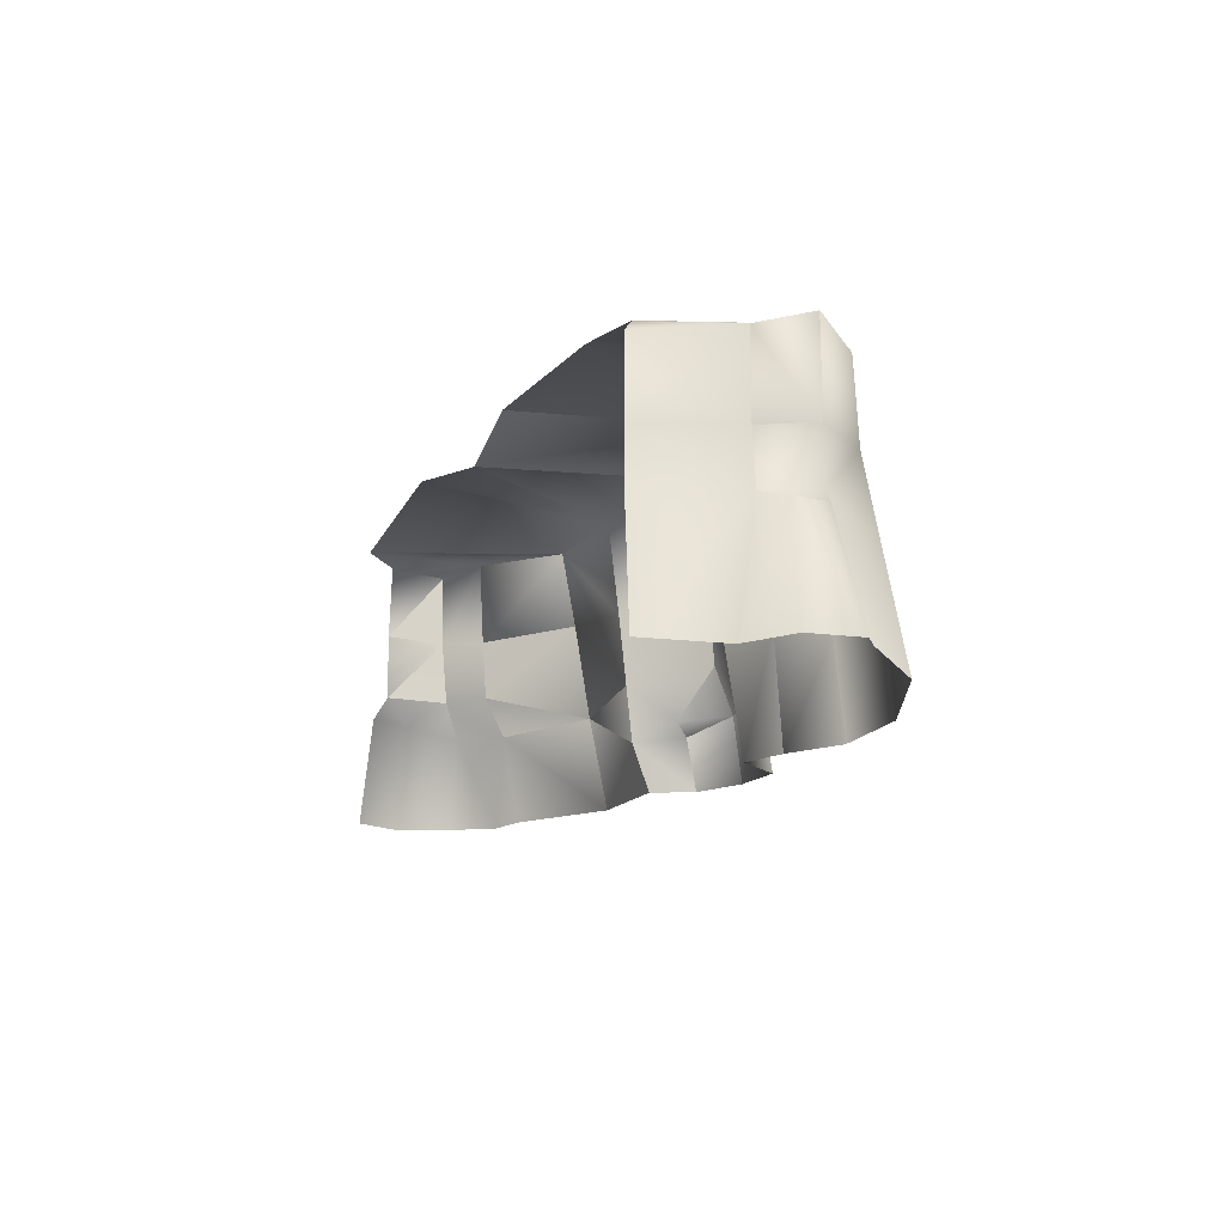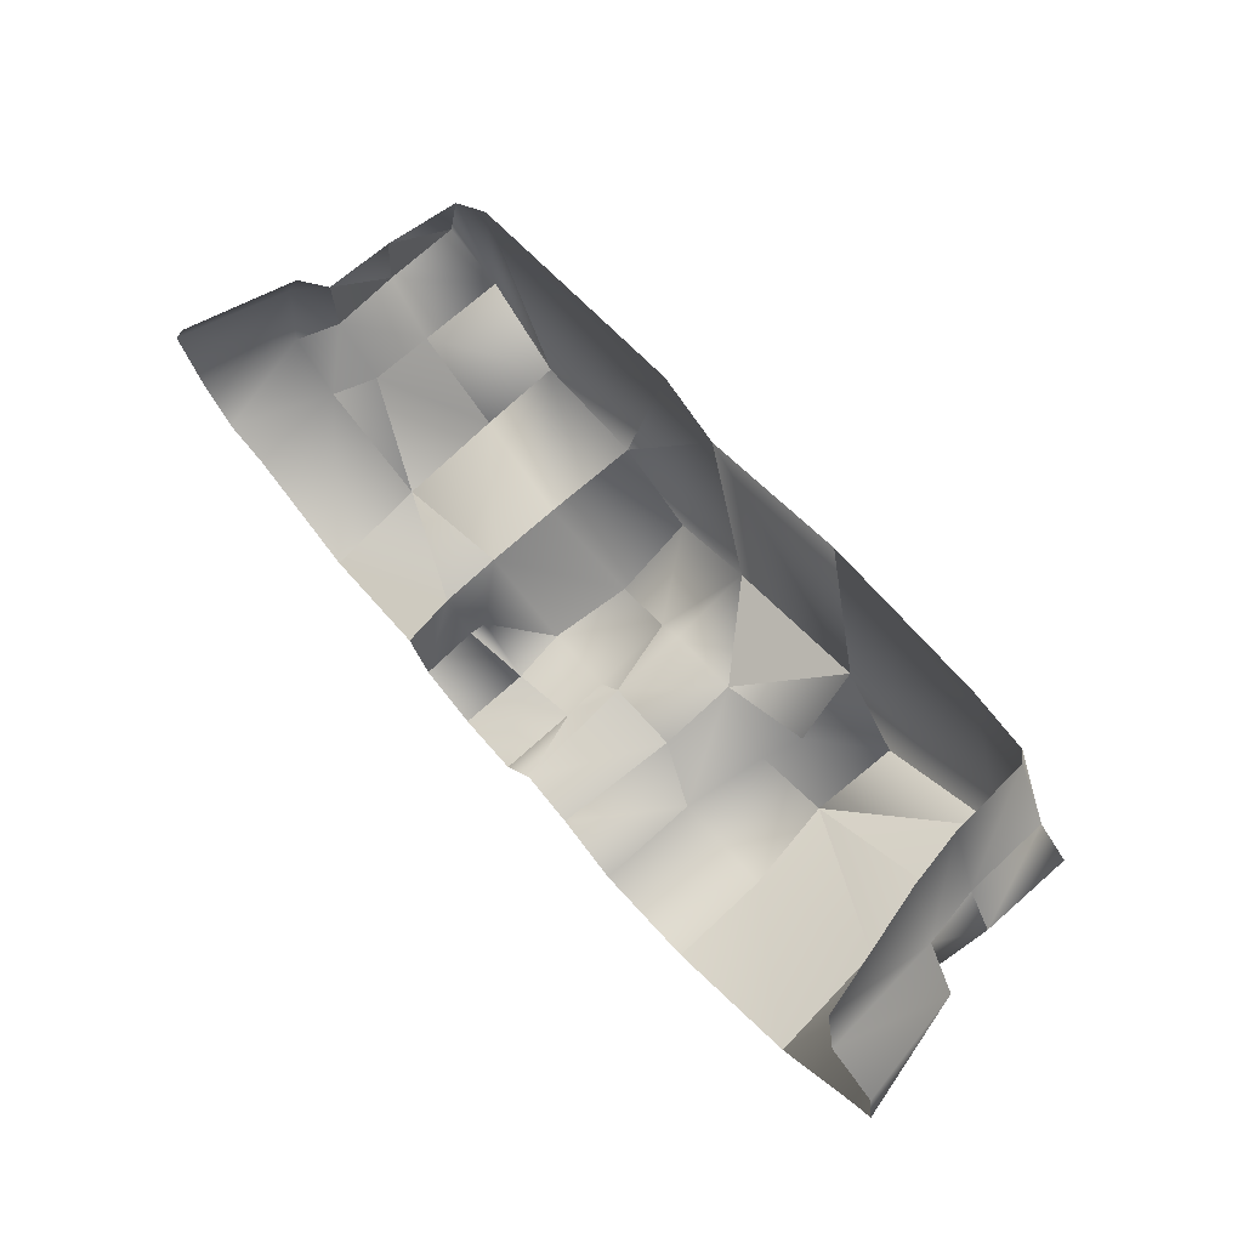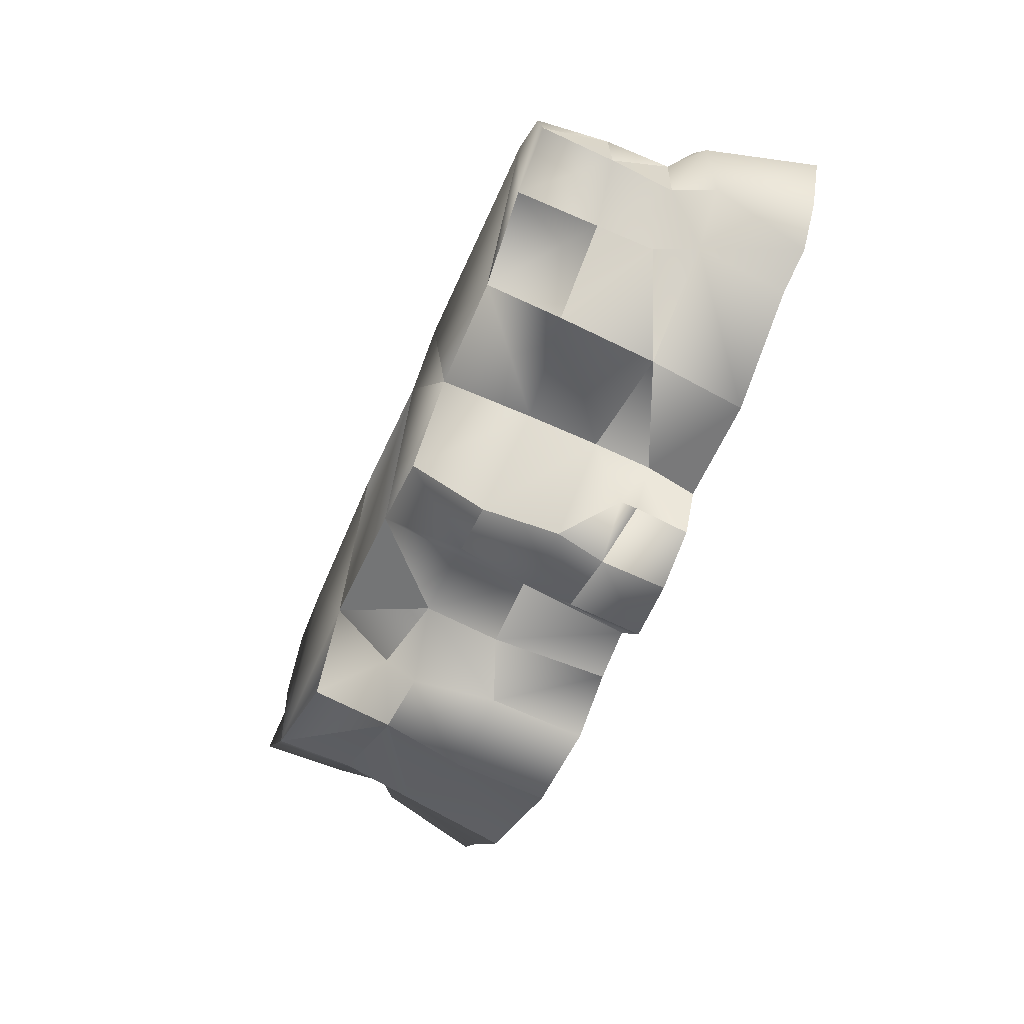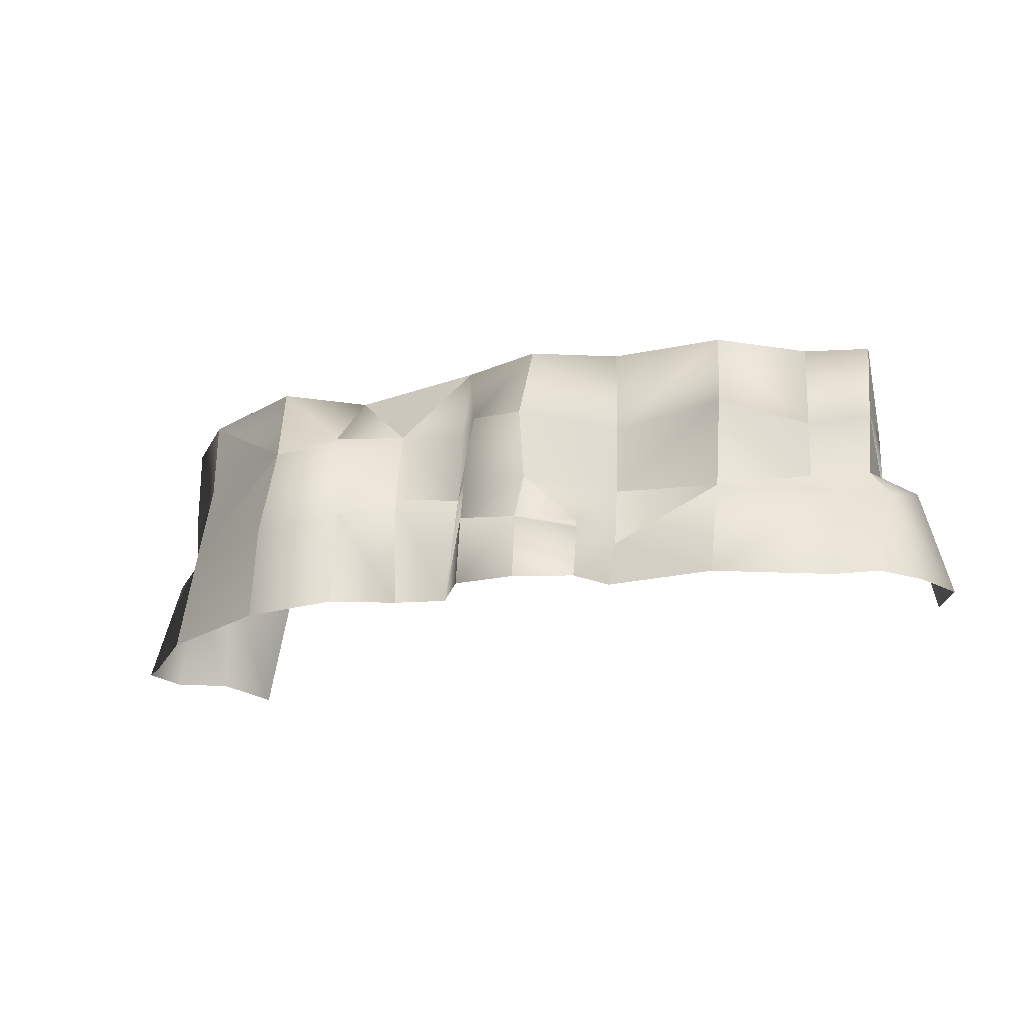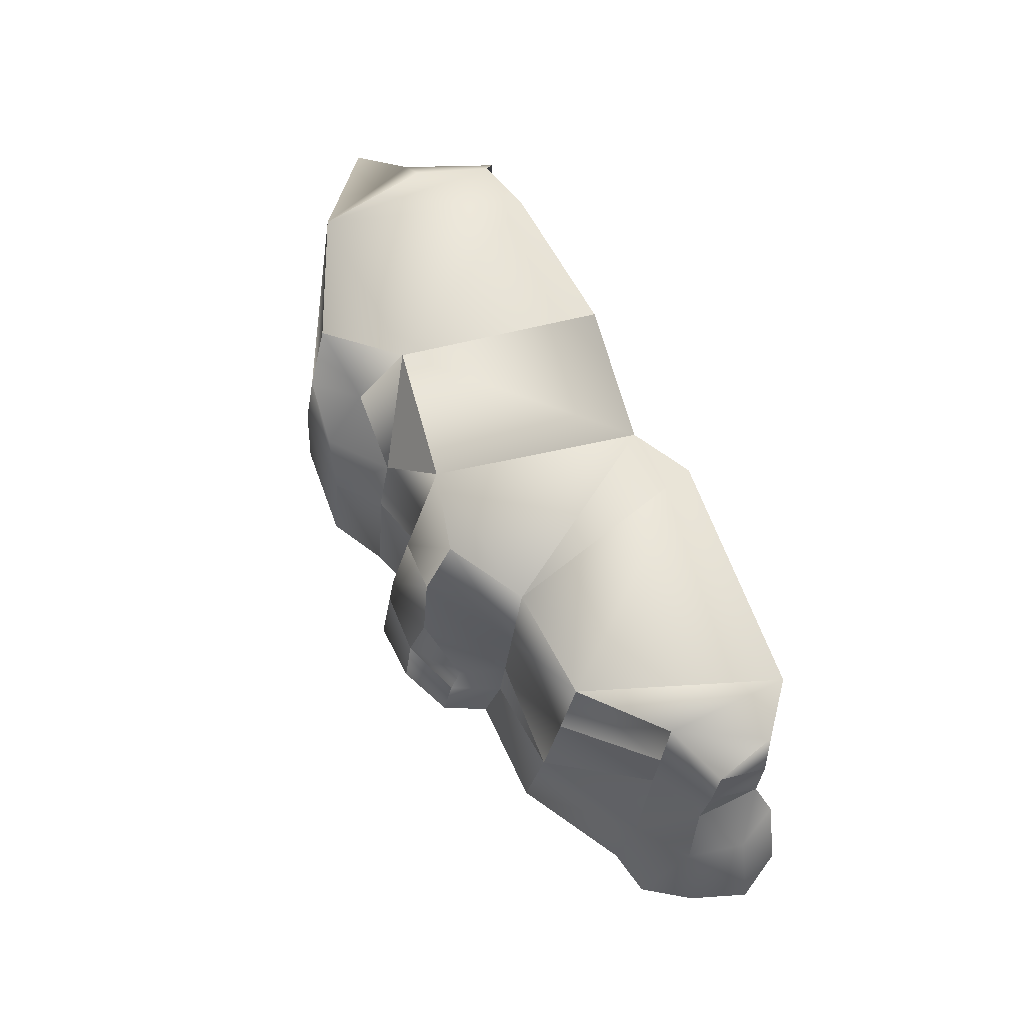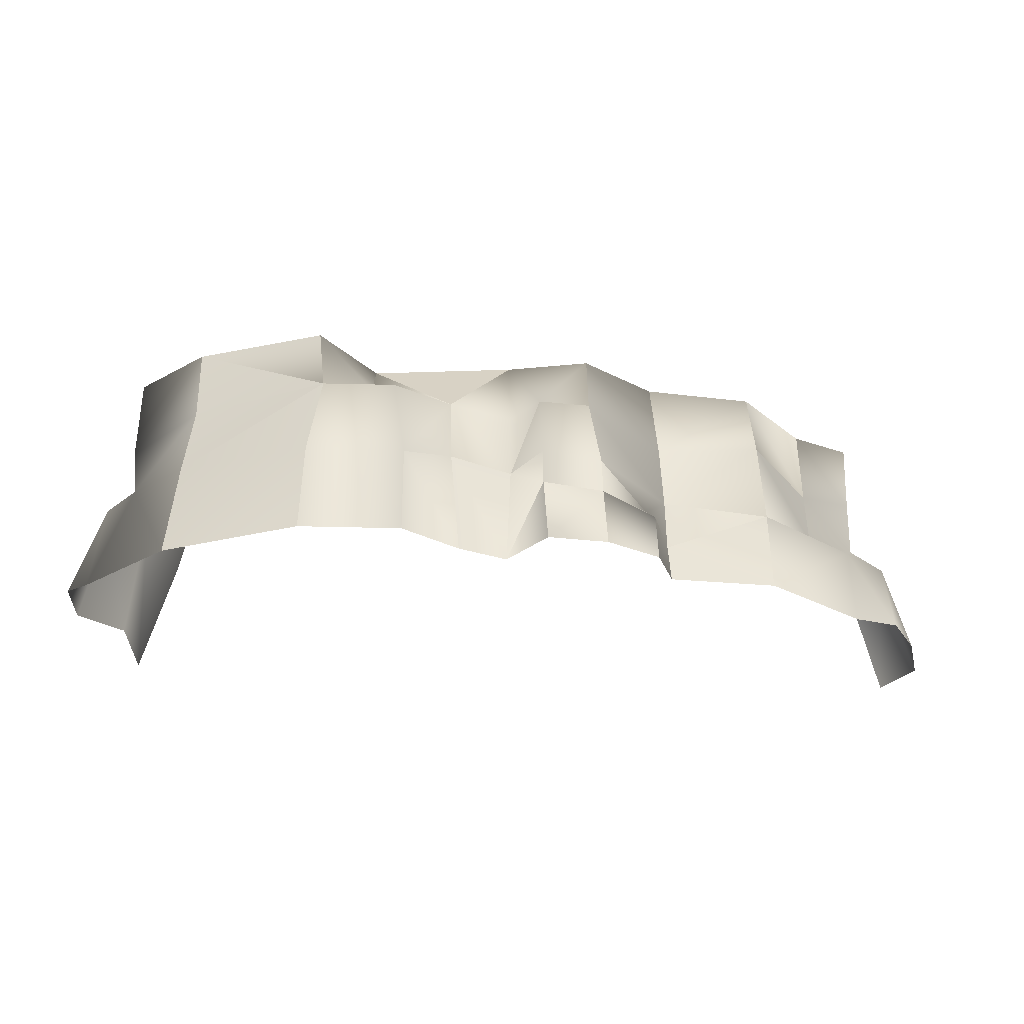
<metadata>
{"format":"obj","ext":"obj","renderer":"f3d","projection":"perspective","resolution":1024,"background":"white","views":[{"elev":-15.3,"azim":64.9,"up":"+Y"},{"elev":69.0,"azim":48.9,"up":"+Z"},{"elev":-60.1,"azim":-112.9,"up":"+Z"},{"elev":-20.3,"azim":-158.0,"up":"+Y"},{"elev":64.4,"azim":-117.2,"up":"+Y"},{"elev":-32.4,"azim":170.8,"up":"+Y"}]}
</metadata>
<code>
g fcbg_desert_004_cliff_015
v -12.28 3.248 -1.488
v -8.519 3.389 -3.376
v -11.24 4.445 -0.3125
v -4.654 3.801 -3.027
v -8.519 3.389 -3.376
v -4.622 1.738 -3.239
v -13.01 9.59 2.894
v -13.27 6.967 2.894
v -13.49 9.59 0.6633
v -13.27 6.967 2.894
v -13.27 4.578 2.863
v -13.36 6.919 0.6671
v 8.723 9.446 -3.972
v 8.509 6.579 -4.82
v 13.15 9.59 -1.705
v 8.509 6.579 -4.82
v 13.11 6.709 -1.899
v 8.509 6.579 -4.82
v 13.41 3.938 -2.283
v 8.509 6.579 -4.82
v 8.985 3.454 -5.151
v 13.72 0.004215 -2.939
v 9.092 0.004215 -5.346
v 3.651 6.903 -3.821
v 6.631 7.439 -3.53
v 6.371 9.59 -1.715
v 1.351 4.049 -3.736
v 3.652 4.202 -4.31
v 1.333 6.709 -3.45
v 1.267 9.59 -2.784
v 0.3766 6.897 -4.552
v -1.644 9.59 -3.676
v -1.485 6.832 -4.663
v -4.487 9.59 -2.255
v -1.644 9.59 -3.676
v -0.6125 9.59 4.427
v -2.802 9.59 5.481
v -4.487 9.59 -2.255
v -4.625 6.355 -2.727
v -1.644 9.59 -3.676
v -1.485 6.832 -4.663
v -4.654 3.801 -3.027
v -1.819 4.079 -5.07
v -3.561 2.409 -4.469
v -4.622 1.738 -3.239
v -3.776 1.919 -4.947
v -3.756 0.004215 -5.307
v -4.557 0.004215 -3.865
v -3.776 1.919 -4.947
v -1.708 2.35 -5.701
v -1.819 4.079 -5.07
v -13.49 9.59 0.6633
v -13.27 6.967 2.894
v -13.36 6.919 0.6671
v -13.27 4.578 2.863
v -13.22 4.58 0.5115
v 0.4462 2.623 -5.547
v 0.3871 -0.001301 -6.038
v 1.585 0.004215 -4.294
v 3.368 0.004215 -4.763
v 3.652 4.202 -4.31
v 1.351 4.049 -3.736
v 0.4462 2.623 -5.547
v 0.3937 4.135 -5.334
v 1.351 4.049 -3.736
v 0.3766 6.897 -4.552
v -1.485 6.832 -4.663
v -1.819 4.079 -5.07
v 0.4462 2.623 -5.547
v -1.708 2.35 -5.701
v 3.651 6.903 -3.821
v 6.371 9.59 -1.715
v 1.267 9.59 -2.784
v 9.092 0.004215 -5.346
v 8.985 3.454 -5.151
v 5.51 0.004215 -5.786
v 5.495 3.494 -5.422
v 8.509 6.579 -4.82
v 5.927 6.485 -5.276
v 3.651 6.903 -3.821
v 3.652 4.202 -4.31
v 6.631 7.439 -3.53
v 8.509 6.579 -4.82
v 8.723 9.446 -3.972
v 6.371 9.59 -1.715
v 3.368 0.004215 -4.763
v 5.495 3.494 -5.422
v 5.51 0.004215 -5.786
v 4.653 9.59 5.59
v 10.49 9.59 5.465
v 13.15 9.59 -1.705
v 8.723 9.446 -3.972
v 12.59 9.59 5.001
v 13.67 9.59 2.449
v 14.28 9.356 2.238
v 12.96 9.121 5.397
v 13.15 9.59 -1.705
v 15.4 9.59 0.6849
v -8.551 6.87 -2.784
v -8.519 3.389 -3.376
v -4.654 3.801 -3.027
v -4.625 6.355 -2.727
v -8.476 9.59 -2.212
v -4.487 9.59 -2.255
v -8.476 9.59 -2.212
v -11.36 9.59 4.369
v -8.476 9.59 -2.212
v -11.24 9.59 -0.006126
v -13.01 9.59 2.894
v -13.49 9.59 0.6633
v -13.36 6.919 0.6671
v -11.23 6.582 -0.1589
v -13.22 4.58 0.5115
v -11.24 4.445 -0.3125
v -12.28 3.248 -1.488
v -14.1 3.332 -0.2988
v -13.76 0.004215 -1.84
v -12.17 0.004215 -2.077
v -8.354 0.004215 -4.012
v -8.519 3.389 -3.376
v -14.93 0.004185 -0.3282
v -15.74 0.004185 1.577
v -14.73 3.854 1.554
v -13.22 4.58 0.5115
v -14.91 0.004185 3.278
v -13.27 4.578 2.863
v -14.03 3.864 3.14
v -11.24 4.445 -0.3125
v -8.551 6.87 -2.784
v -8.519 3.389 -3.376
v -4.622 1.738 -3.239
v -8.354 0.004215 -4.012
v -4.557 0.004215 -3.865
v -8.476 9.59 -2.212
v -11.24 9.59 -0.006126
v -11.23 6.582 -0.1589
v -8.551 6.87 -2.784
v -3.756 0.004215 -5.307
v -1.755 0.004215 -6.043
v -1.708 2.35 -5.701
v -3.776 1.919 -4.947
v -1.708 2.35 -5.701
v -1.755 0.004215 -6.043
v 0.3871 -0.001301 -6.038
v 0.4462 2.623 -5.547
v -0.6125 9.59 4.427
v 1.267 9.59 -2.784
v 6.371 9.59 -1.715
v 4.653 9.59 5.59
v 15.4 9.59 0.6849
v 13.15 9.59 -1.705
v 15.41 6.364 0.6851
v 13.11 6.709 -1.899
v 15.21 4.572 0.5706
v 13.41 3.938 -2.283
v 13.72 0.004215 -2.939
v 16.44 0.004185 -0.04336
v 14.72 4.399 2.38
v 14.38 6.371 2.285
v 16.14 3.859 0.9577
v 17.12 0.004185 0.5407
v 16.14 3.864 2.136
v 16.85 0.004185 2.323
v 15.14 0.004185 3.259
v 14.72 4.399 2.38
v 14.64 0.004185 6.069
v 13.52 4.344 5.678
v 13.14 6.371 5.49
v 14.38 6.371 2.285
v 12.96 9.121 5.397
v 14.28 9.356 2.238
v 14.28 9.356 2.238
v 15.4 9.59 0.6849
v 15.41 6.364 0.6851
v 14.38 6.371 2.285
g fcbg_desert_004_cliff_015_0
f 3 2 1
f 6 5 4
f 9 8 7
f 12 11 10
f 15 14 13
f 17 16 15
f 19 18 17
f 19 21 20
f 19 22 21
f 22 23 21
f 26 25 24
f 28 27 24
f 27 29 24
f 24 29 30
f 29 27 31
f 30 29 31
f 32 30 31
f 32 31 33
f 35 34 30
f 30 34 36
f 36 38 37
f 34 40 39
f 39 40 41
f 39 41 42
f 41 43 42
f 44 42 43
f 44 45 42
f 44 46 45
f 46 47 45
f 45 47 48
f 50 49 44
f 50 44 51
f 54 53 52
f 56 55 54
f 59 58 57
f 61 60 59
f 62 61 59
f 59 63 27
f 63 64 27
f 66 65 64
f 67 66 64
f 68 67 64
f 64 69 68
f 69 70 68
f 73 72 71
f 76 75 74
f 77 75 76
f 77 78 75
f 79 78 77
f 80 79 77
f 77 81 80
f 82 79 80
f 82 83 79
f 82 84 83
f 82 85 84
f 81 87 86
f 87 88 86
f 90 85 89
f 90 91 85
f 91 92 85
f 93 91 90
f 94 91 93
f 95 94 93
f 96 95 93
f 97 94 95
f 98 97 95
f 101 100 99
f 99 102 101
f 102 99 103
f 104 102 103
f 104 105 37
f 105 106 37
f 108 106 107
f 109 106 108
f 110 109 108
f 111 110 108
f 112 111 108
f 113 111 112
f 114 113 112
f 113 114 115
f 115 116 113
f 117 116 115
f 117 115 118
f 119 118 115
f 120 119 115
f 117 121 116
f 121 122 116
f 122 123 116
f 116 123 124
f 122 125 123
f 124 123 126
f 125 127 123
f 123 127 126
f 112 129 128
f 129 130 128
f 132 130 131
f 133 132 131
f 136 135 134
f 137 136 134
f 140 139 138
f 141 140 138
f 144 143 142
f 145 144 142
f 148 147 146
f 149 148 146
f 152 151 150
f 152 153 151
f 152 154 153
f 154 155 153
f 156 155 154
f 157 156 154
f 154 152 158
f 152 159 158
f 157 154 160
f 160 154 158
f 161 157 160
f 162 160 158
f 161 160 162
f 163 161 162
f 162 164 163
f 165 164 162
f 165 166 164
f 167 166 165
f 168 167 165
f 169 168 165
f 170 168 169
f 171 170 169
f 174 173 172
f 175 174 172

</code>
